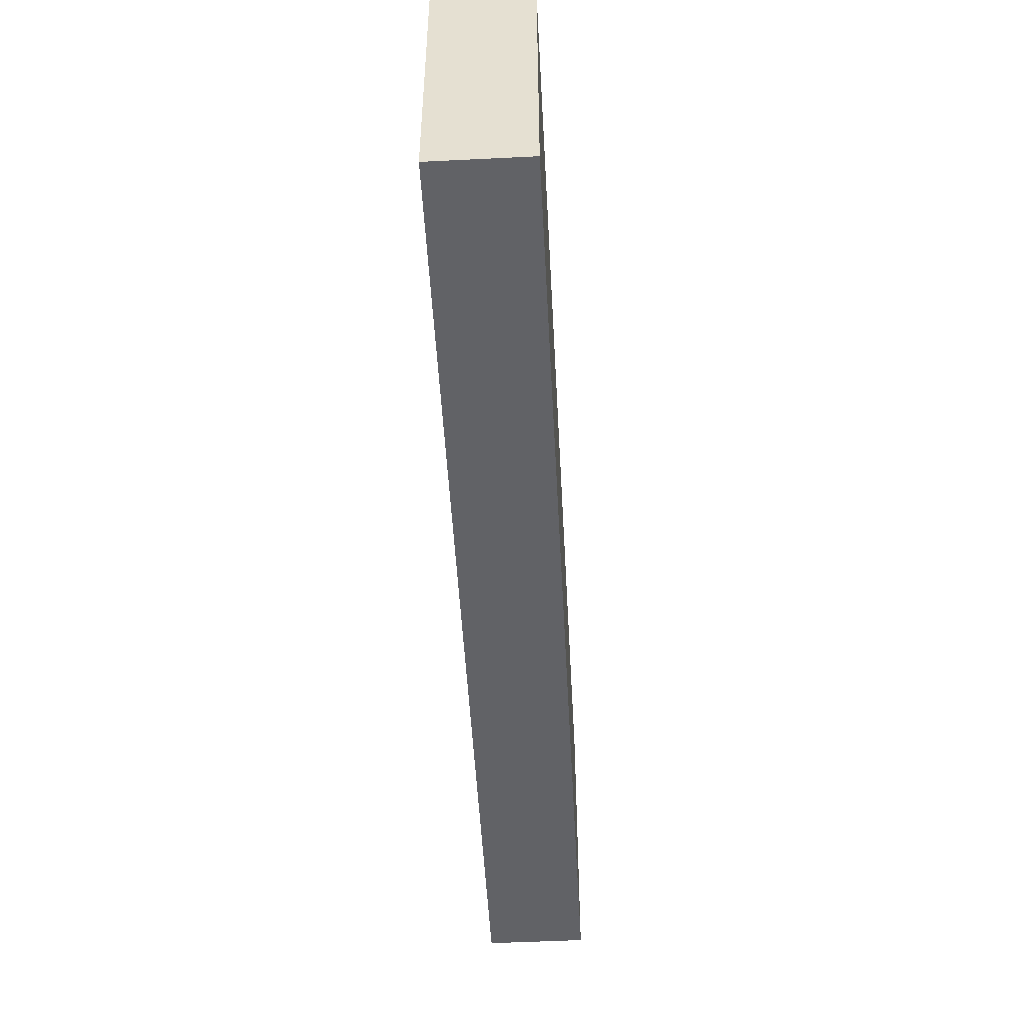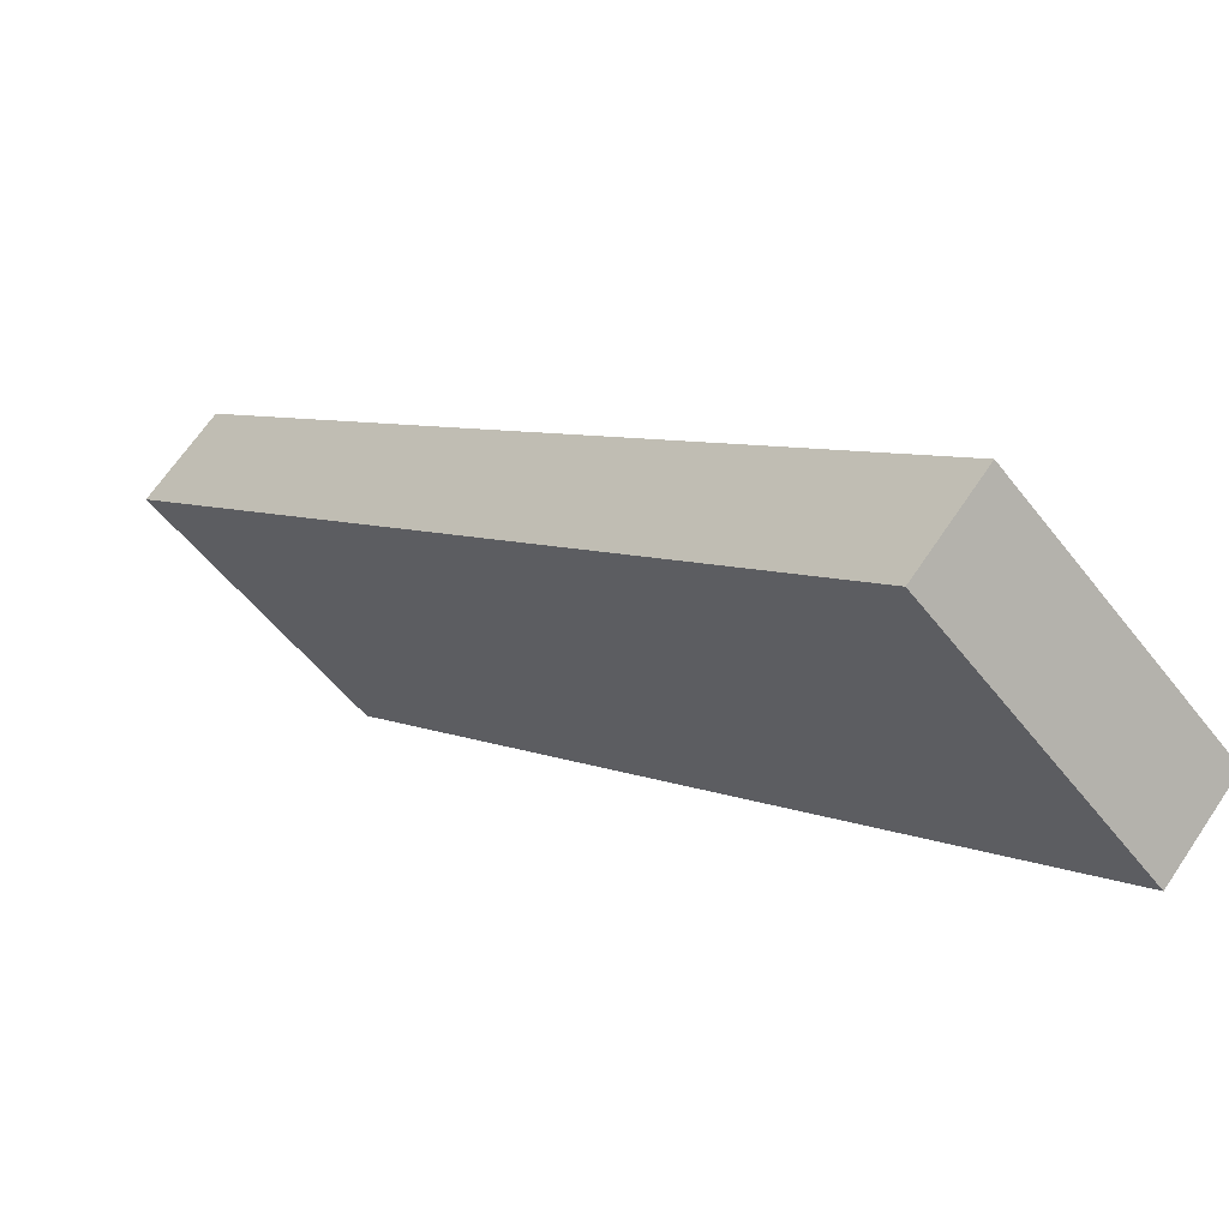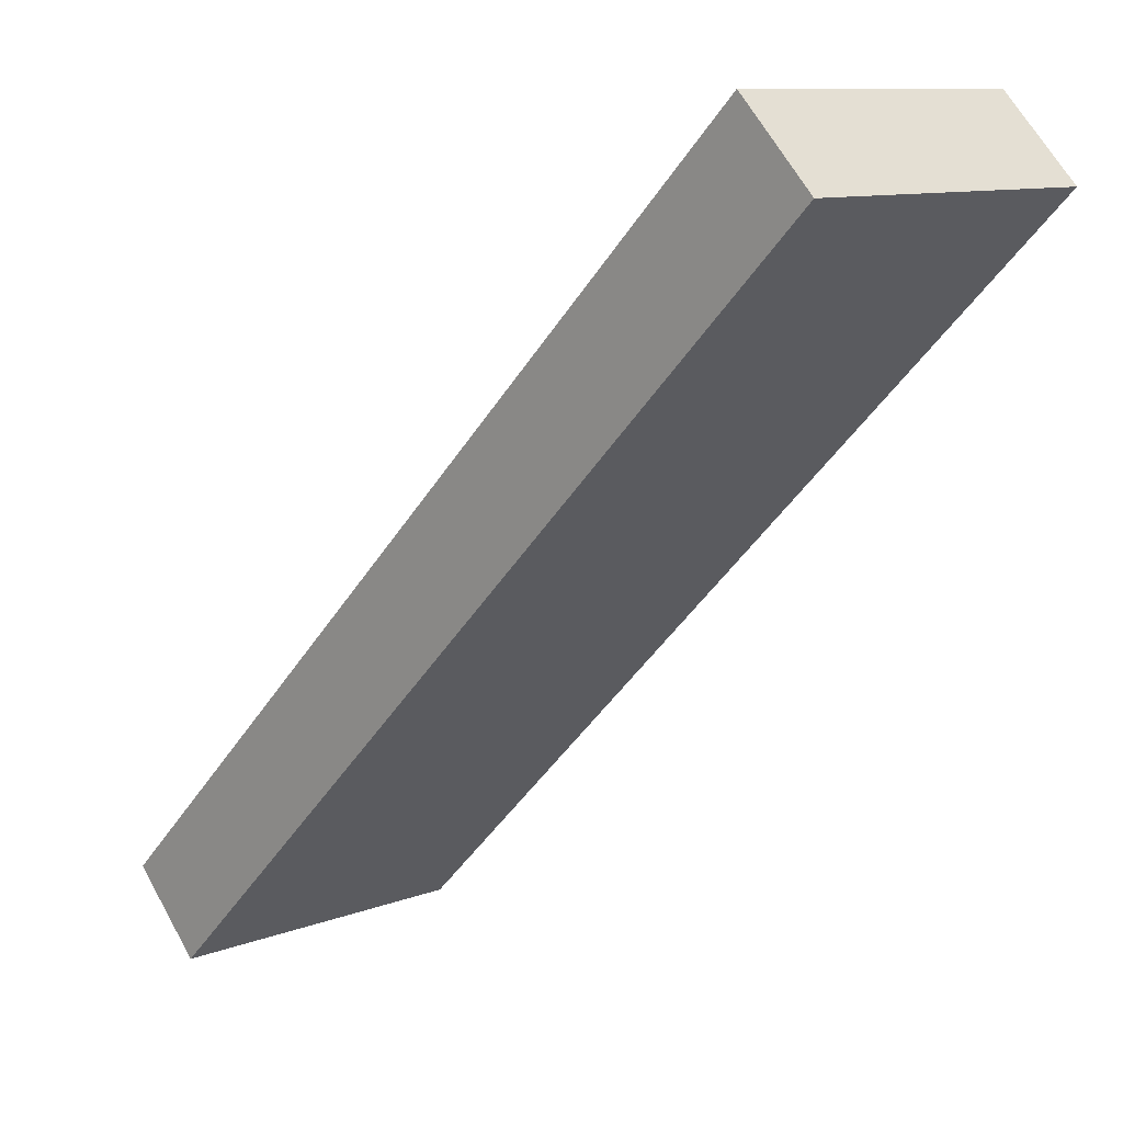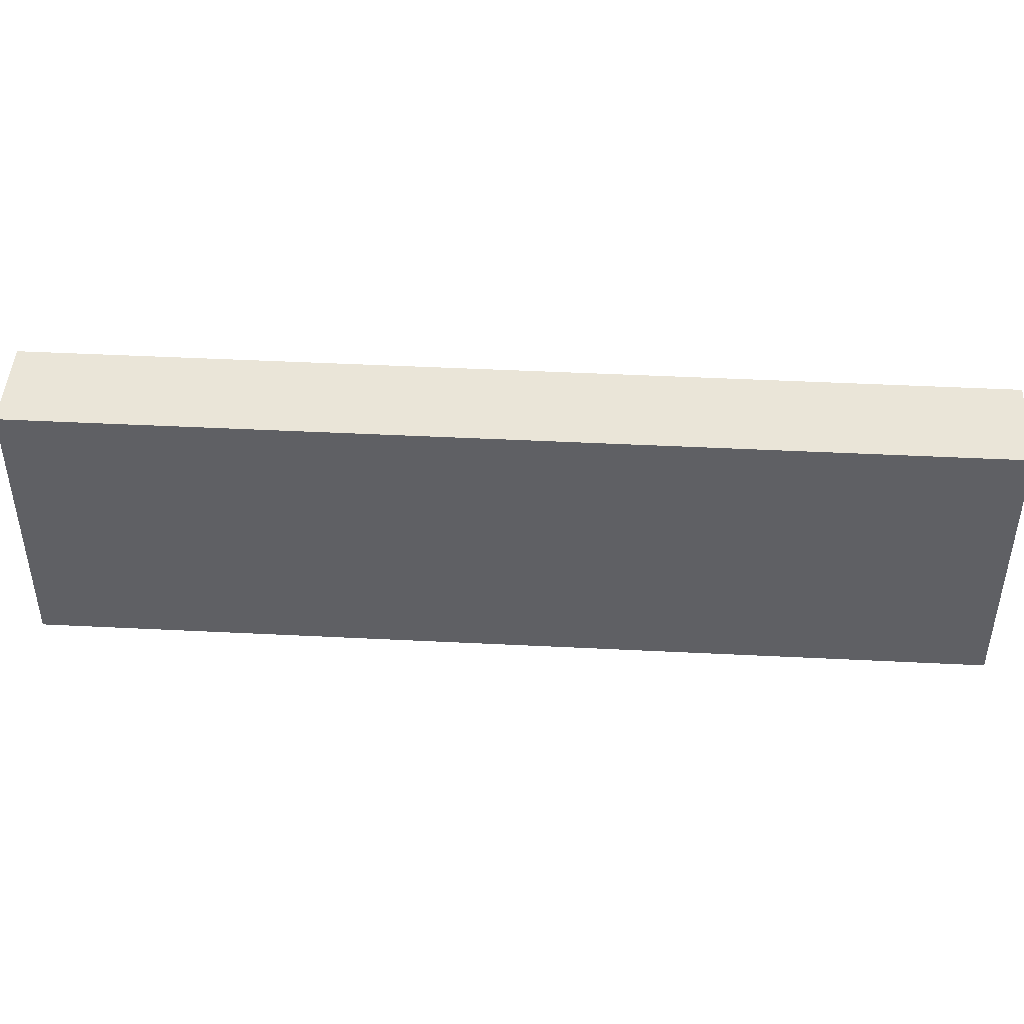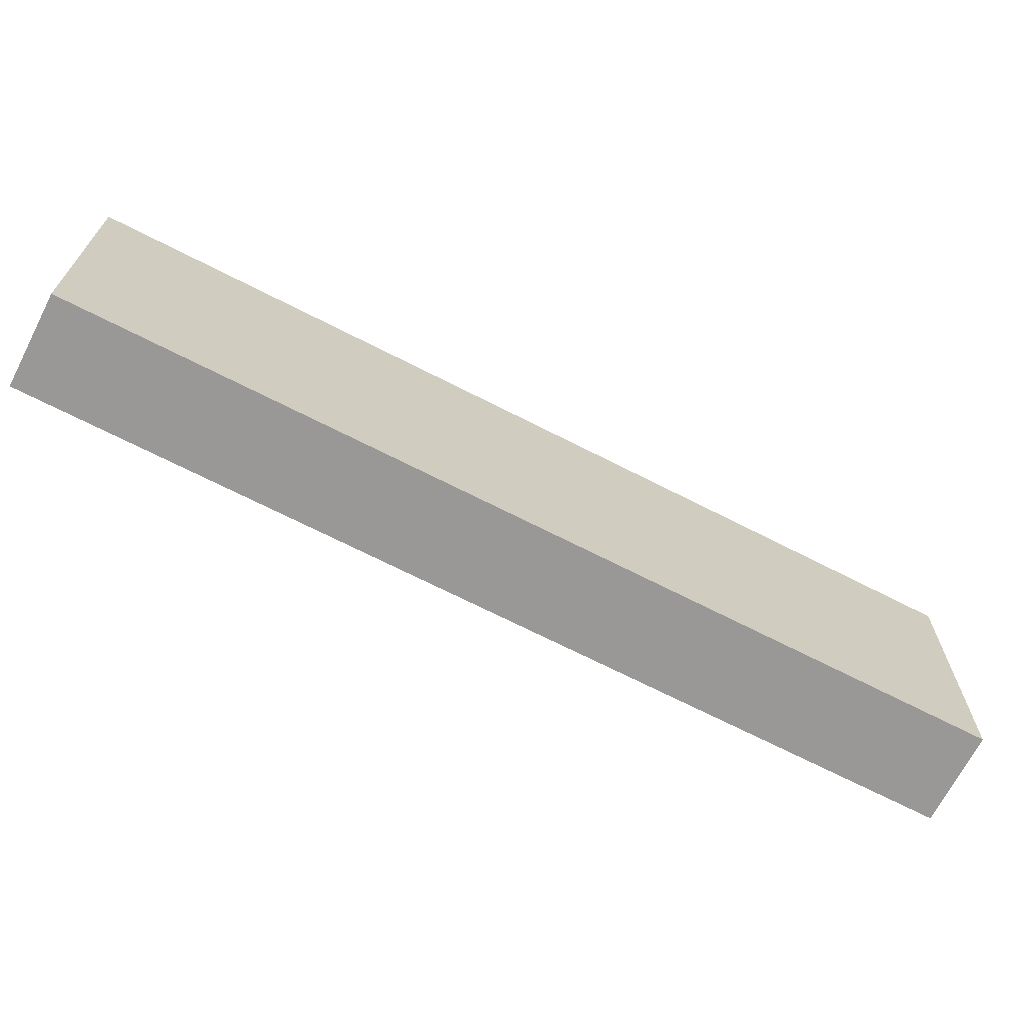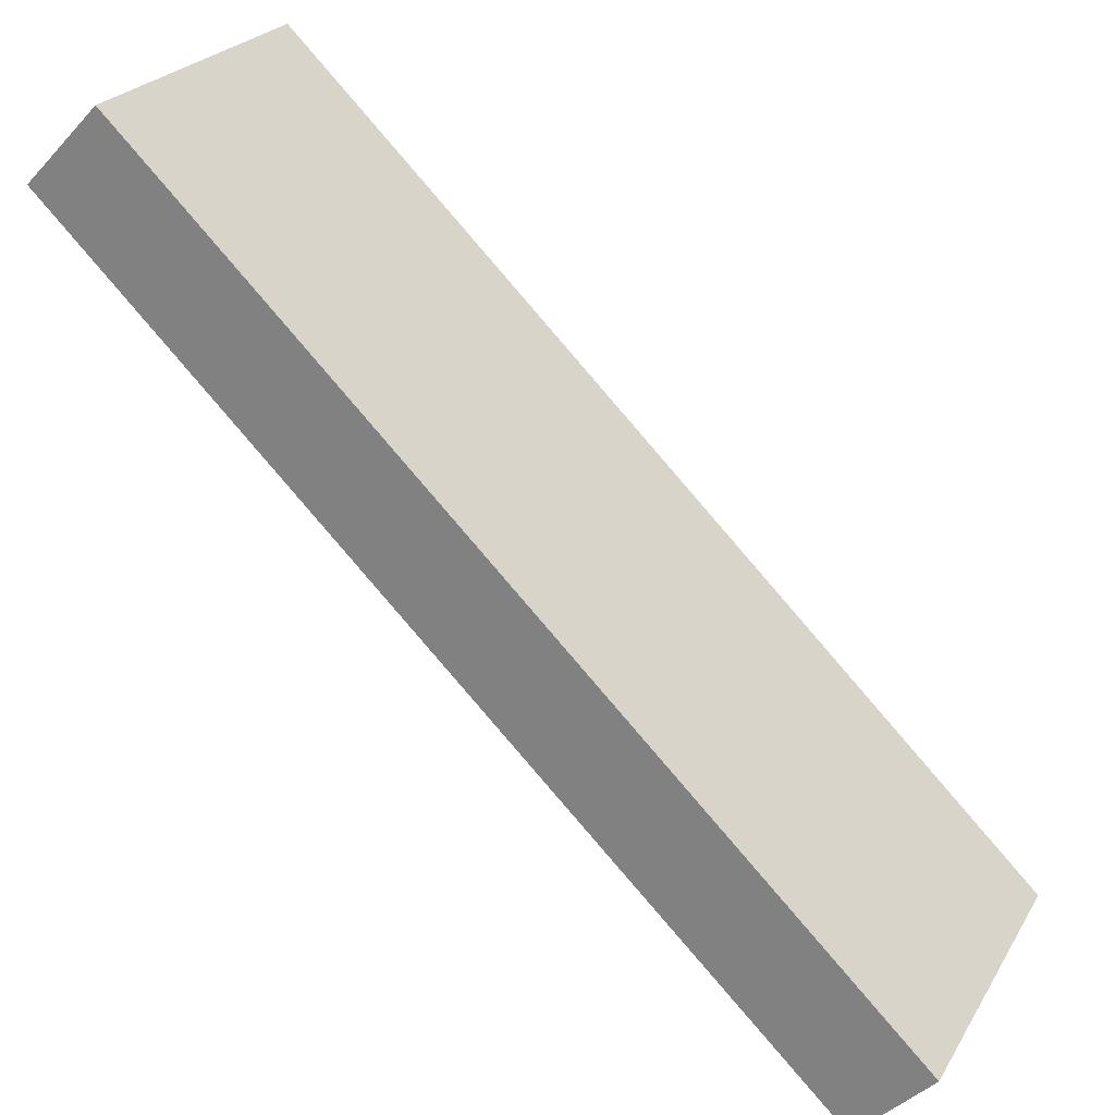
<metadata>
{"format":"obj","ext":"obj","renderer":"f3d","projection":"perspective","resolution":1024,"background":"white","views":[{"elev":-50.7,"azim":137.4,"up":"+Y"},{"elev":-52.8,"azim":36.5,"up":"+Z"},{"elev":10.1,"azim":-134.4,"up":"+Z"},{"elev":45.5,"azim":-132.4,"up":"+Y"},{"elev":-68.7,"azim":17.1,"up":"+Y"},{"elev":24.4,"azim":24.1,"up":"+Z"}]}
</metadata>
<code>
o RightPaddleWall_Cube.007
v -6.459 -3 7.7
v -6.459 3 7.7
v -7.855 -3 6.268
v -7.855 3 6.268
v 7.855 -3 -6.268
v 7.855 3 -6.268
v 6.459 -3 -7.7
v 6.459 3 -7.7
f 2 3 1
f 4 7 3
f 8 5 7
f 6 1 5
f 7 1 3
f 4 6 8
f 2 4 3
f 4 8 7
f 8 6 5
f 6 2 1
f 7 5 1
f 4 2 6

</code>
